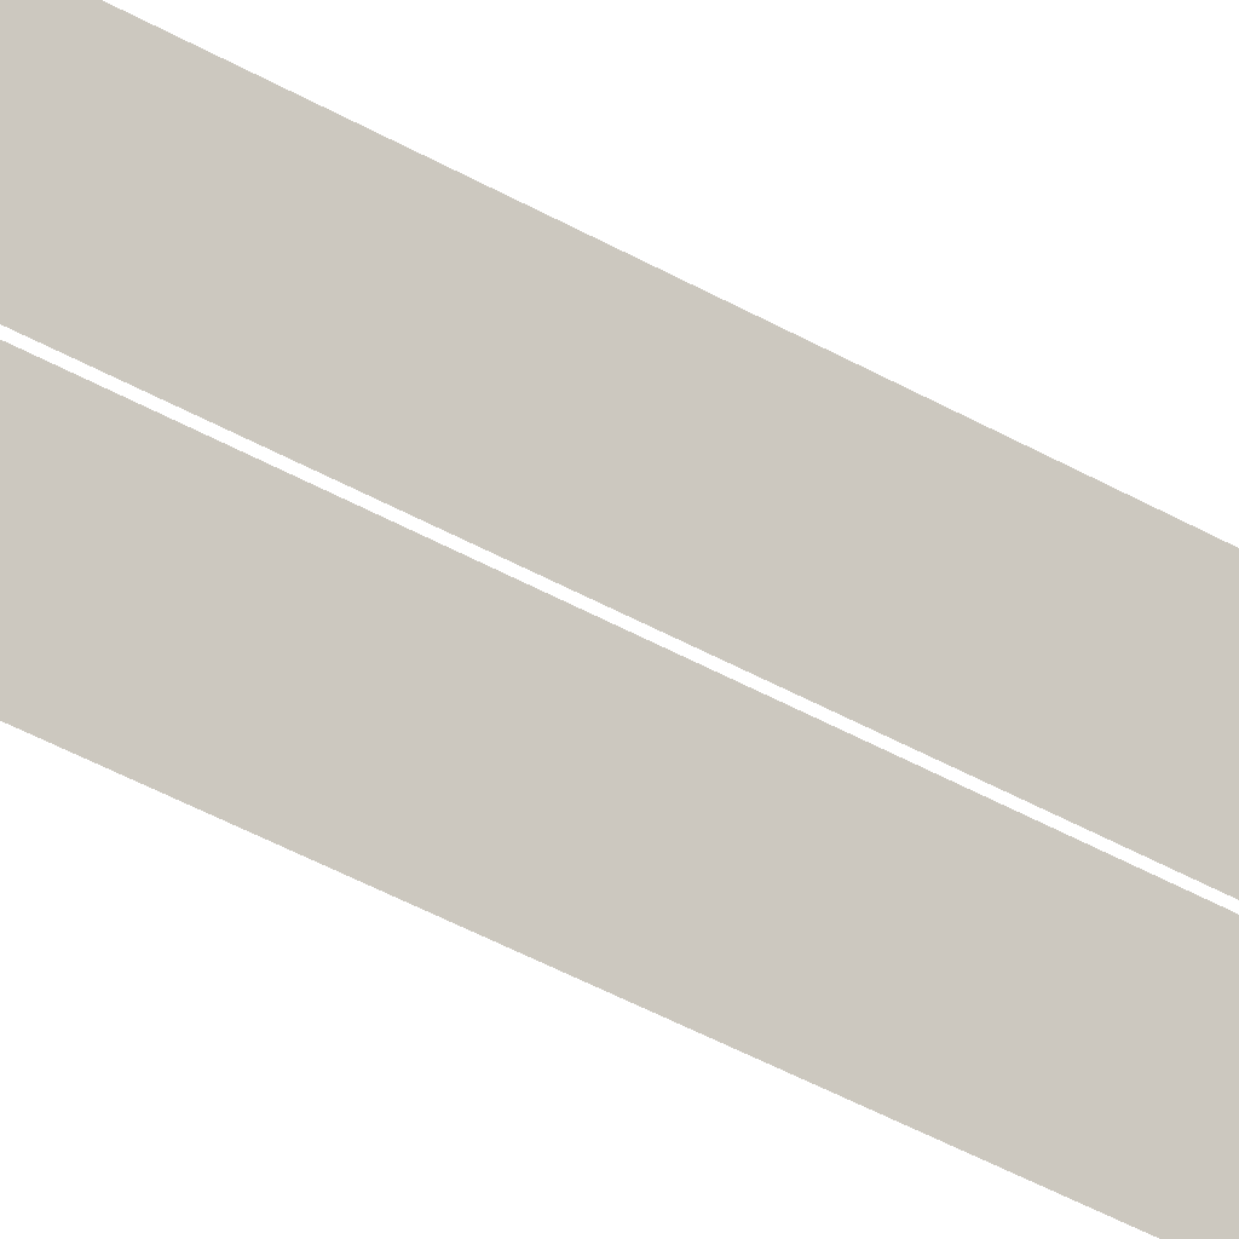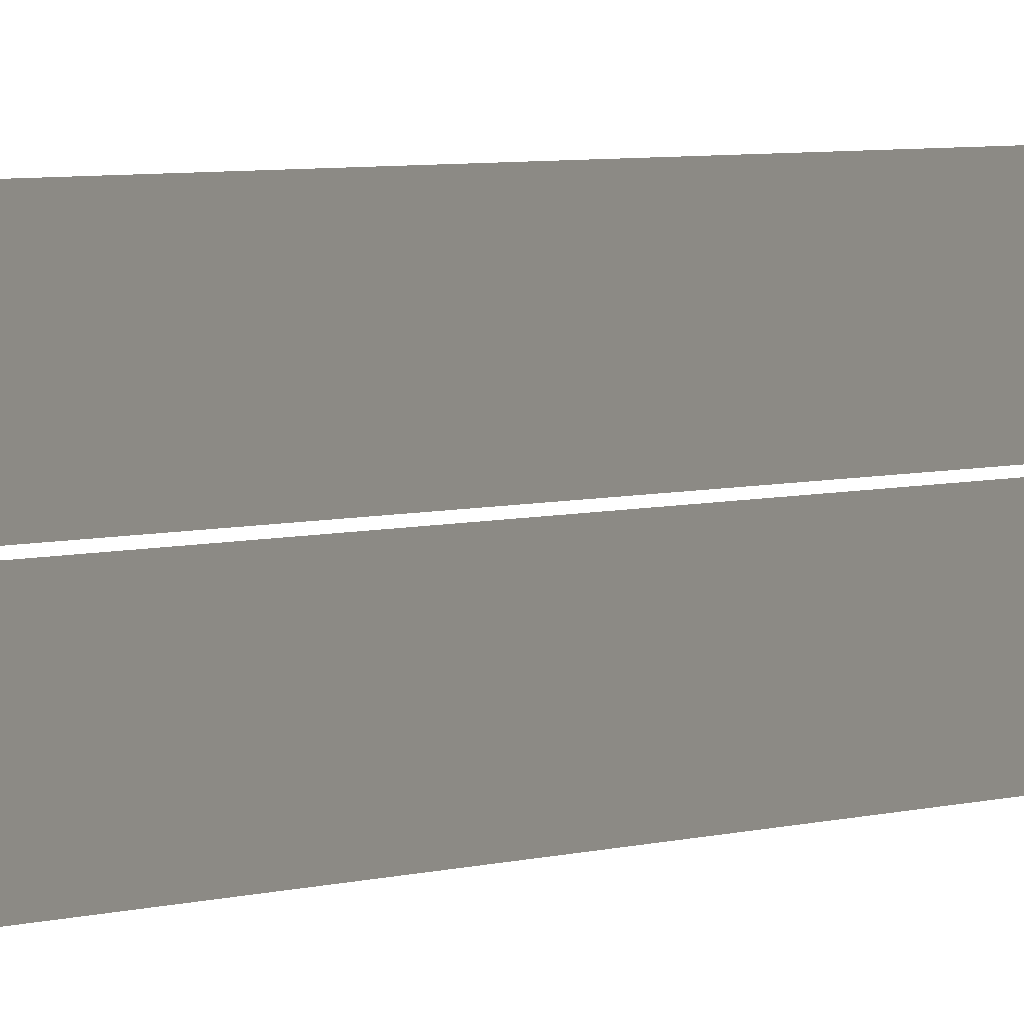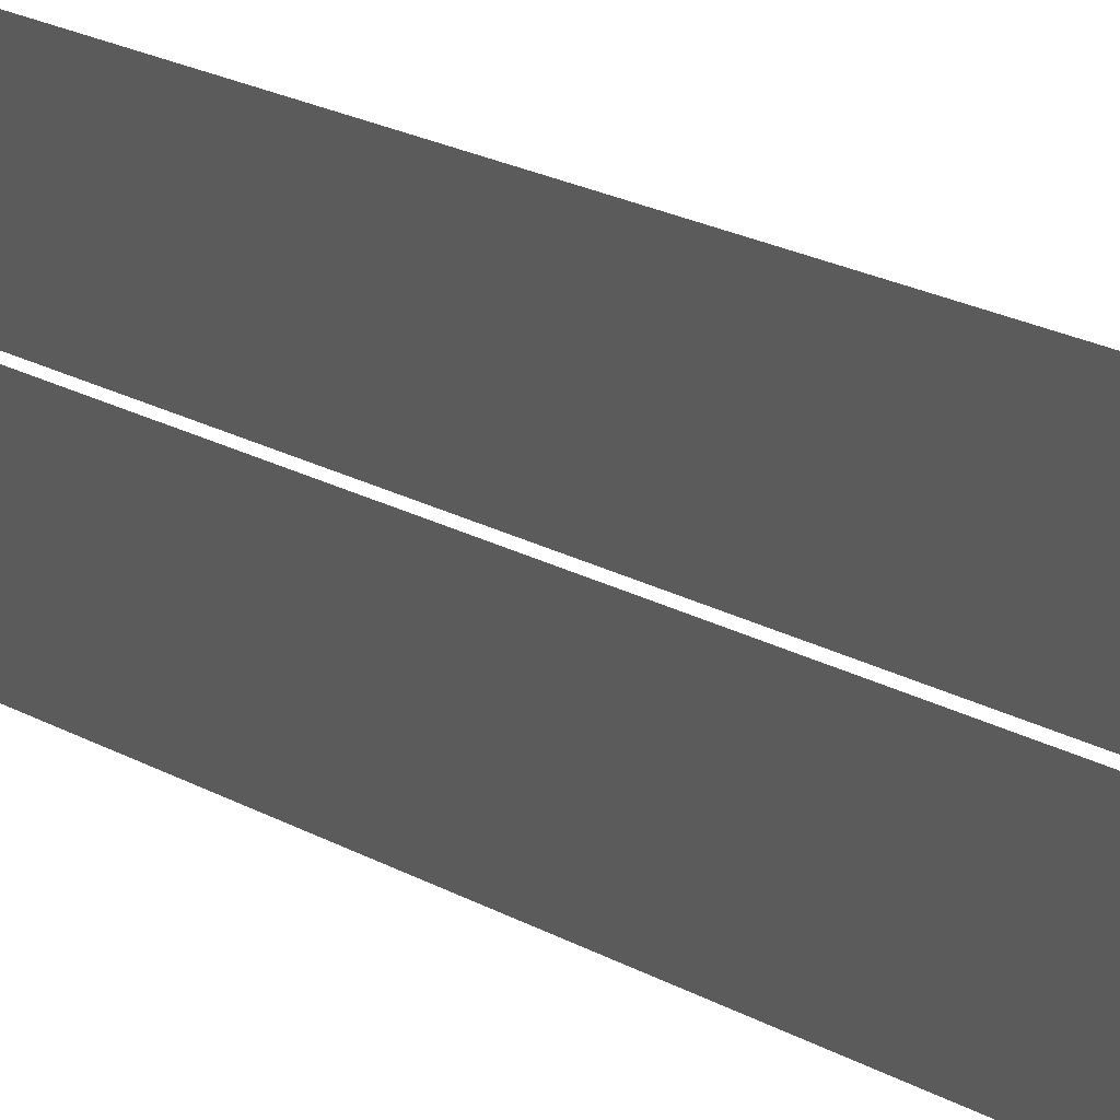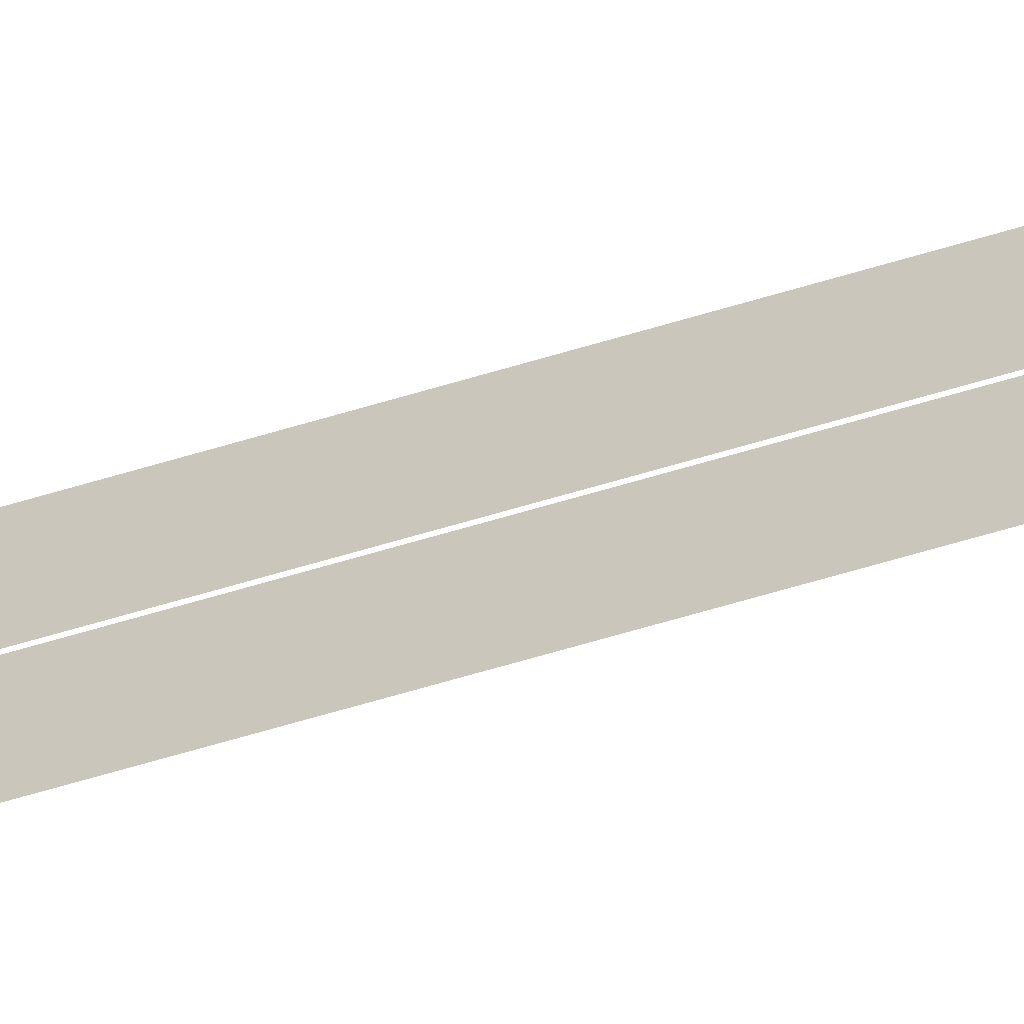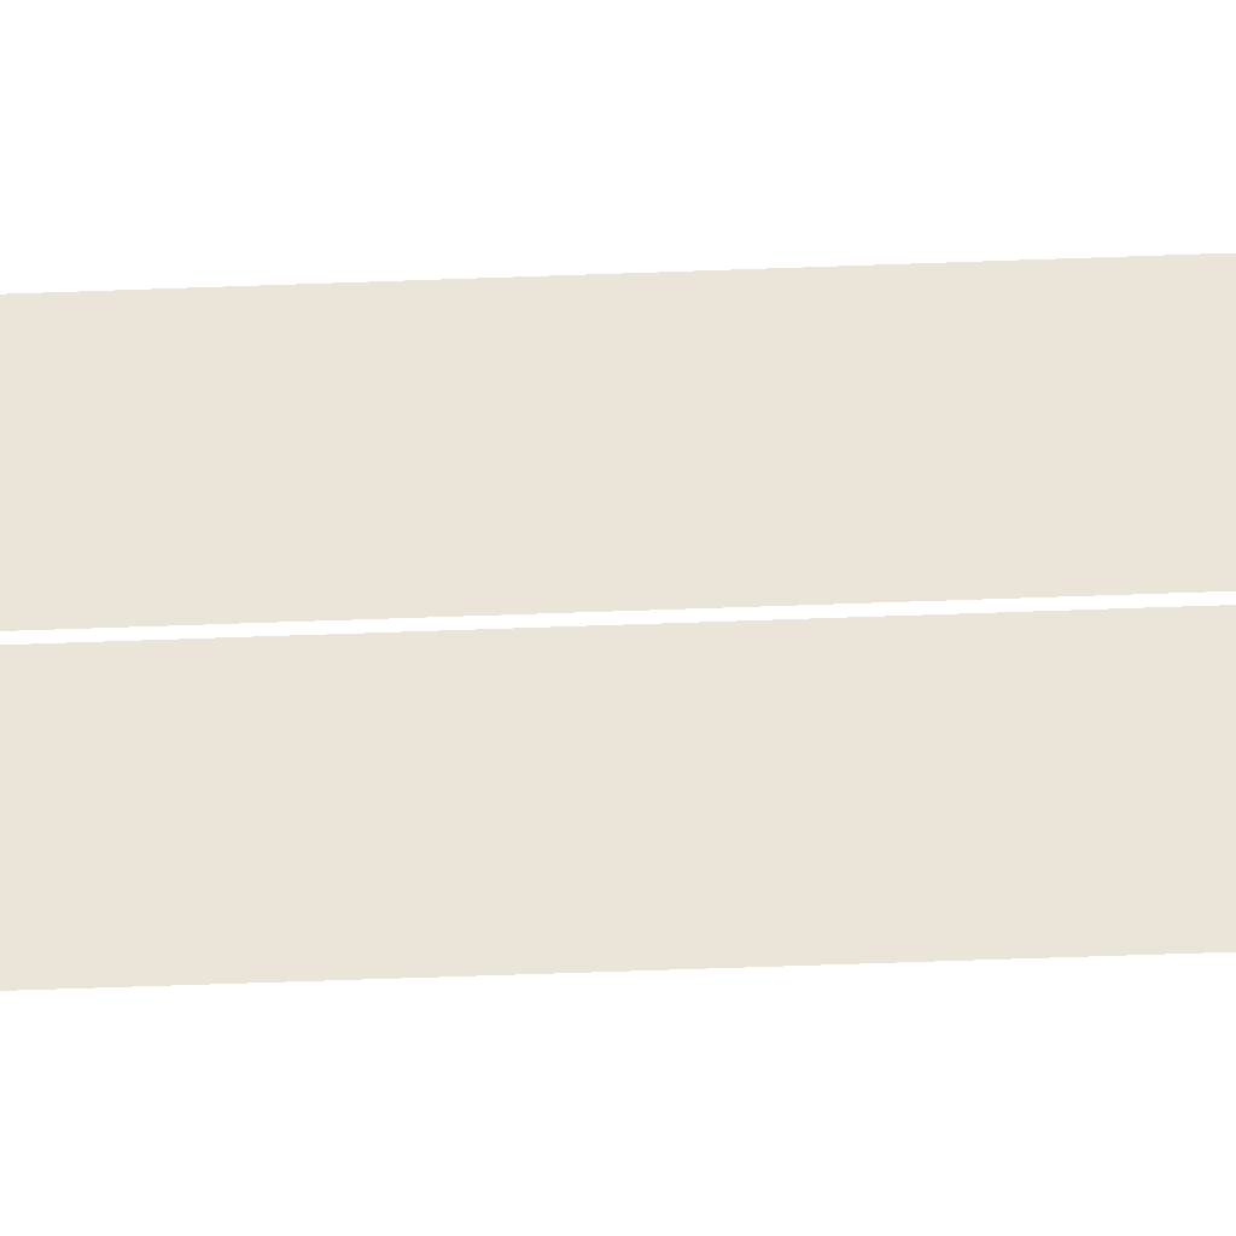
<metadata>
{"format":"obj","ext":"obj","renderer":"f3d","projection":"perspective","resolution":1024,"background":"white","views":[{"elev":-28.0,"azim":45.3,"up":"+Y"},{"elev":2.2,"azim":25.5,"up":"+Y"},{"elev":8.2,"azim":158.5,"up":"+Y"},{"elev":-64.9,"azim":106.8,"up":"+Y"},{"elev":-34.3,"azim":93.3,"up":"+Y"}]}
</metadata>
<code>
o Fence_noimp
v 8.595 1.293 14.56
v 8.595 0.03547 14.56
v 8.595 1.293 11.91
v 8.595 0.03547 11.91
v 8.595 1.293 11.91
v 8.595 0.03547 11.91
v 8.595 1.293 9.264
v 8.595 0.03547 9.264
v 8.595 1.293 9.264
v 8.595 0.03547 9.264
v 8.595 1.293 6.618
v 8.595 0.03547 6.618
v 8.595 1.293 6.618
v 8.595 0.03547 6.618
v 8.595 1.293 3.971
v 8.595 0.03547 3.971
v 8.595 1.293 3.971
v 8.595 0.03547 3.971
v 8.595 1.293 1.325
v 8.595 0.03547 1.325
v 8.595 1.293 1.325
v 8.595 0.03547 1.325
v 8.595 1.293 -1.321
v 8.595 0.03547 -1.321
v 8.595 1.293 -1.321
v 8.595 0.03547 -1.321
v 8.595 1.293 -3.967
v 8.595 0.03547 -3.967
v 8.595 1.293 -3.967
v 8.595 0.03547 -3.967
v 8.595 1.293 -6.613
v 8.595 0.03547 -6.613
v 8.595 1.293 -6.613
v 8.595 0.03547 -6.613
v 8.595 1.293 -9.259
v 8.595 0.03547 -9.259
v 8.595 1.293 -9.259
v 8.595 0.03547 -9.259
v 8.595 1.293 -11.91
v 8.595 0.03547 -11.91
v 8.595 1.293 -11.91
v 8.595 0.03547 -11.91
v 8.595 1.293 -14.55
v 8.595 0.03547 -14.55
v 8.595 2.601 14.56
v 8.595 1.343 14.56
v 8.595 2.601 11.91
v 8.595 1.343 11.91
v 8.595 2.601 11.91
v 8.595 1.343 11.91
v 8.595 2.601 9.264
v 8.595 1.343 9.264
v 8.595 2.601 9.264
v 8.595 1.343 9.264
v 8.595 2.601 6.618
v 8.595 1.343 6.618
v 8.595 2.601 6.618
v 8.595 1.343 6.618
v 8.595 2.601 3.971
v 8.595 1.343 3.971
v 8.595 2.601 3.971
v 8.595 1.343 3.971
v 8.595 2.601 1.325
v 8.595 1.343 1.325
v 8.595 2.601 1.325
v 8.595 1.343 1.325
v 8.595 2.601 -1.321
v 8.595 1.343 -1.321
v 8.595 2.601 -1.321
v 8.595 1.343 -1.321
v 8.595 2.601 -3.967
v 8.595 1.343 -3.967
v 8.595 2.601 -3.967
v 8.595 1.343 -3.967
v 8.595 2.601 -6.613
v 8.595 1.343 -6.613
v 8.595 2.601 -6.613
v 8.595 1.343 -6.613
v 8.595 2.601 -9.259
v 8.595 1.343 -9.259
v 8.595 2.601 -9.259
v 8.595 1.343 -9.259
v 8.595 2.601 -11.91
v 8.595 1.343 -11.91
v 8.595 2.601 -11.91
v 8.595 1.343 -11.91
v 8.595 2.601 -14.55
v 8.595 1.343 -14.55
f 1 2 4 3
f 5 6 8 7
f 9 10 12 11
f 13 14 16 15
f 17 18 20 19
f 21 22 24 23
f 25 26 28 27
f 29 30 32 31
f 33 34 36 35
f 37 38 40 39
f 41 42 44 43
f 45 46 48 47
f 49 50 52 51
f 53 54 56 55
f 57 58 60 59
f 61 62 64 63
f 65 66 68 67
f 69 70 72 71
f 73 74 76 75
f 77 78 80 79
f 81 82 84 83
f 85 86 88 87

</code>
